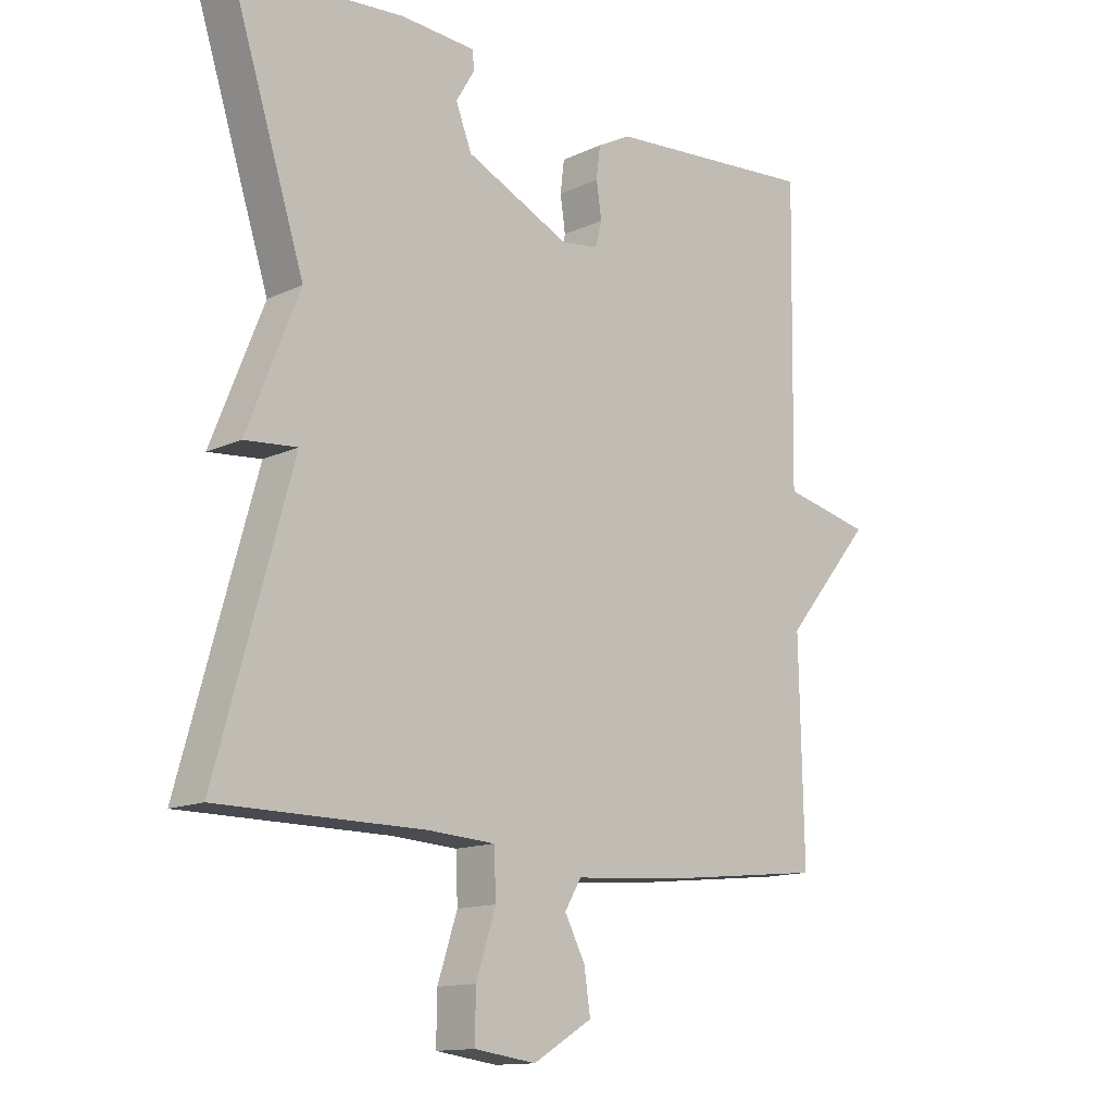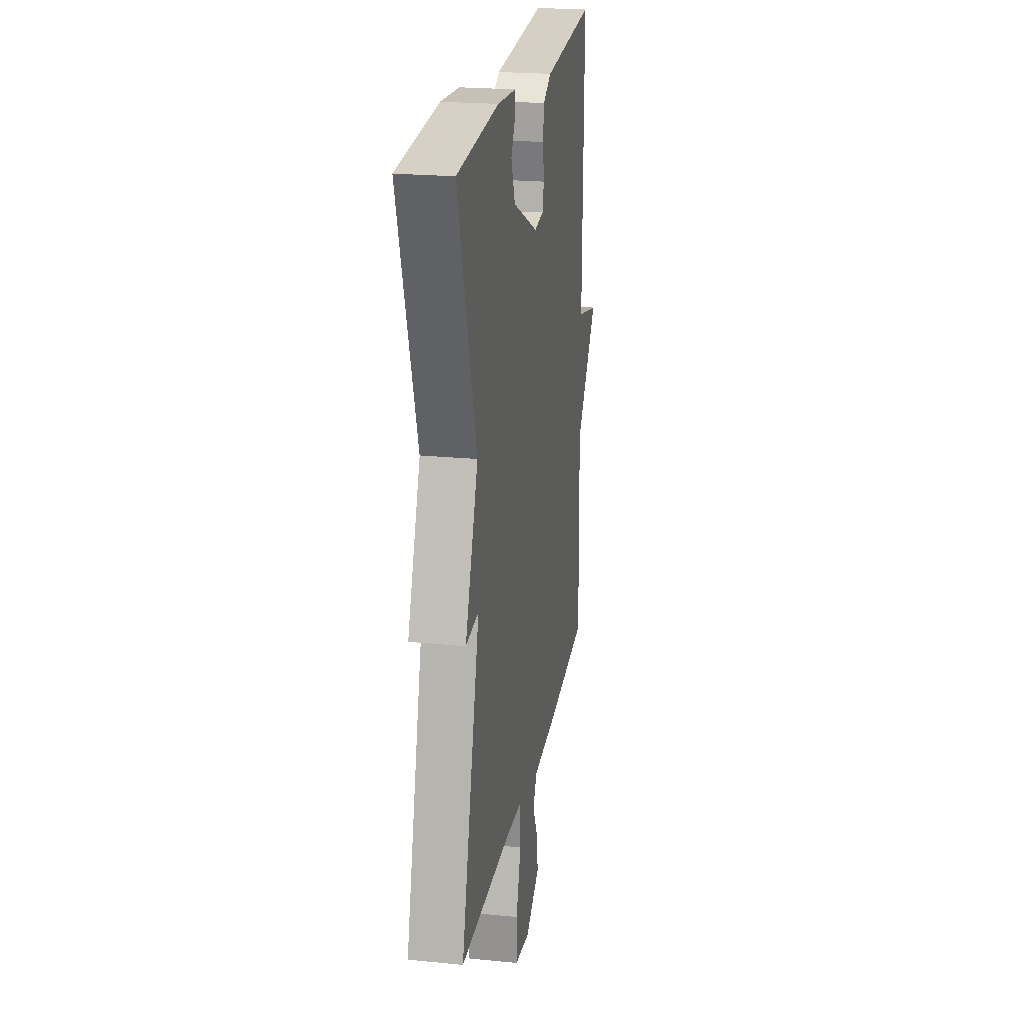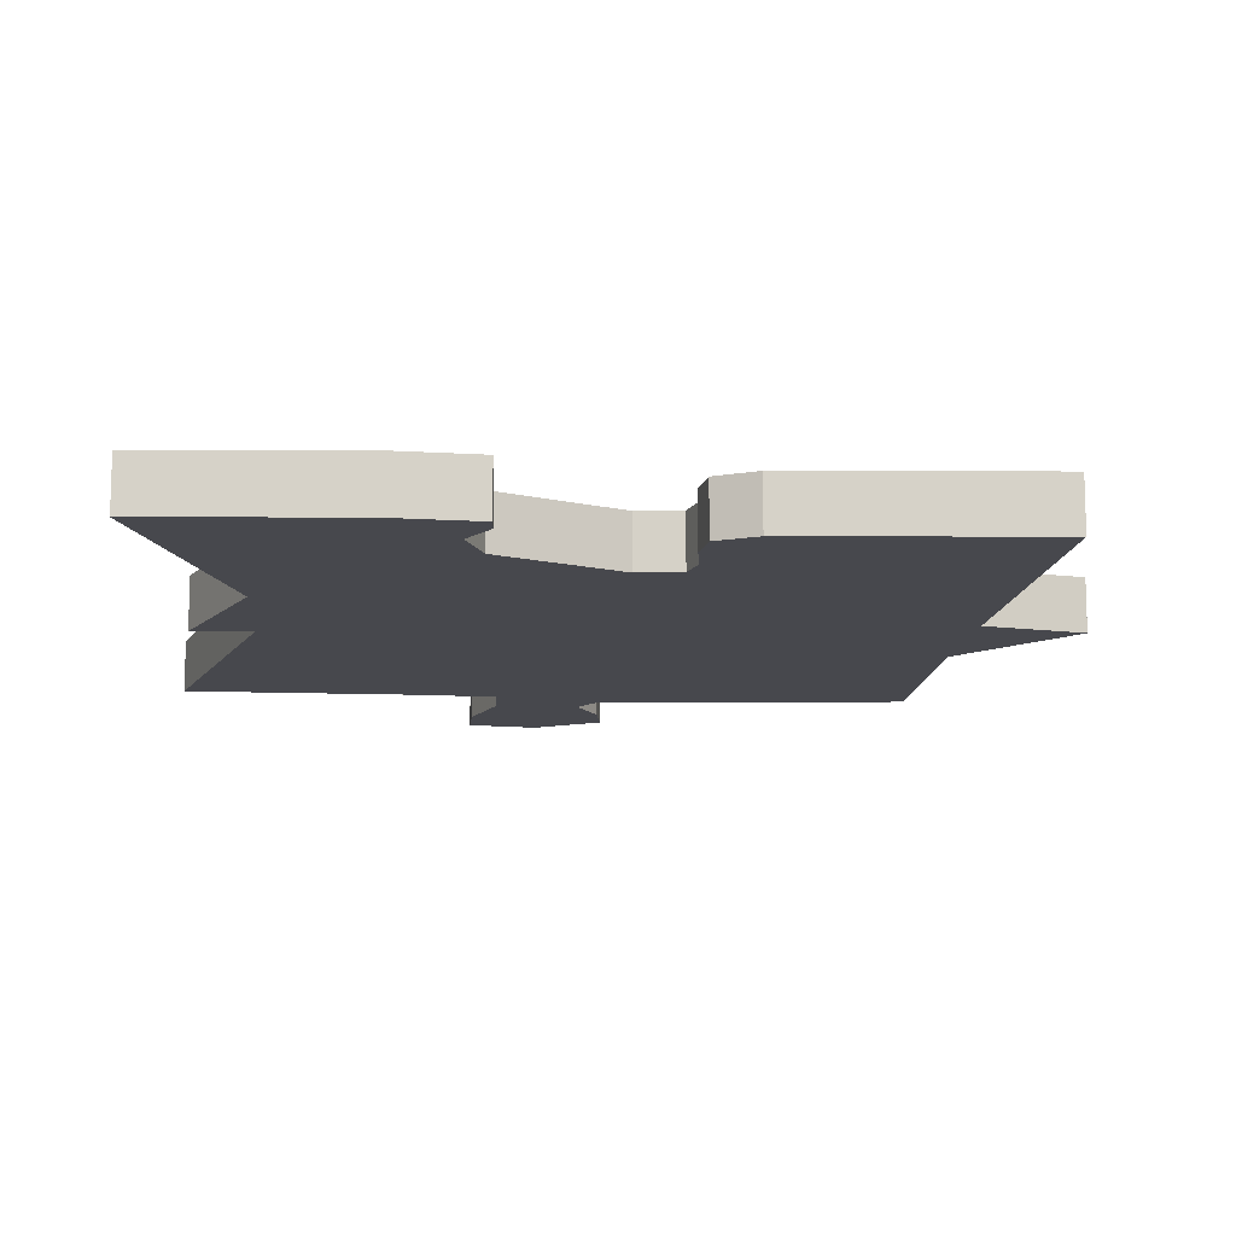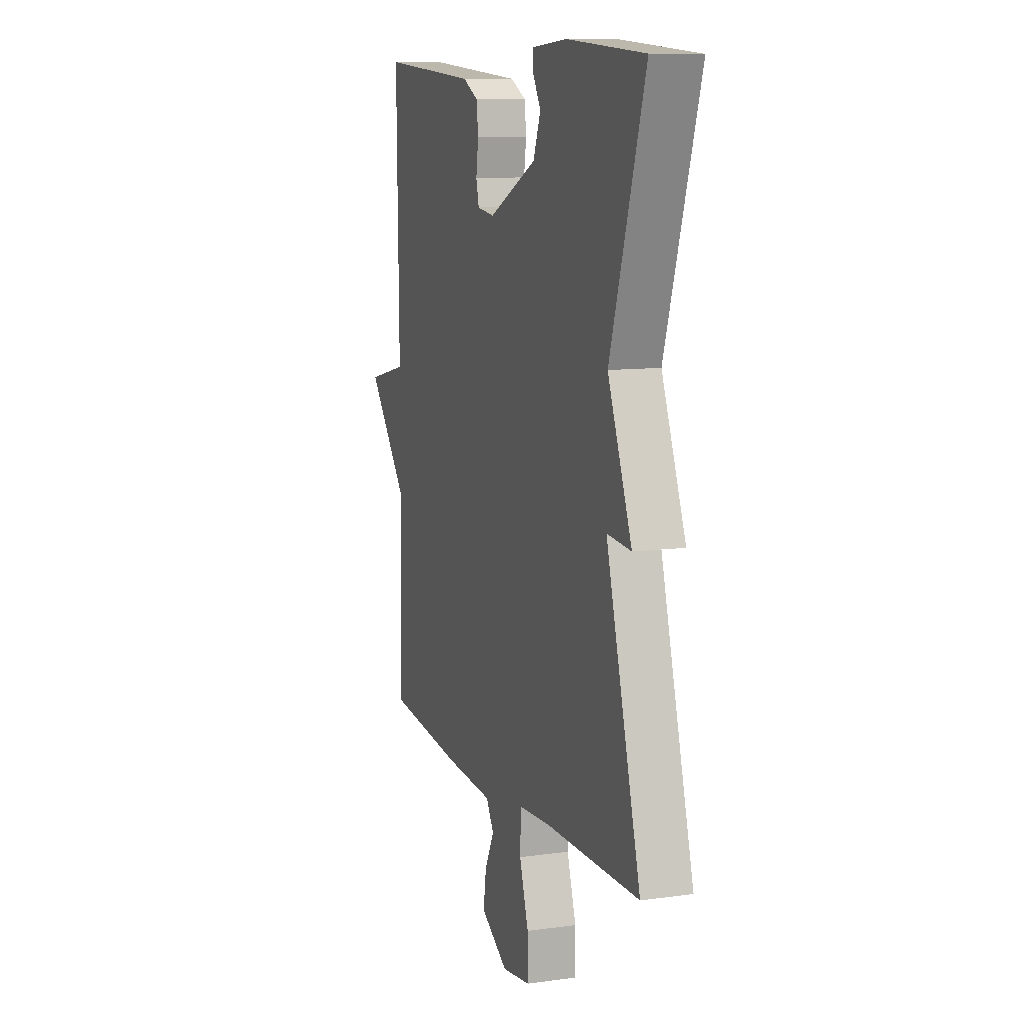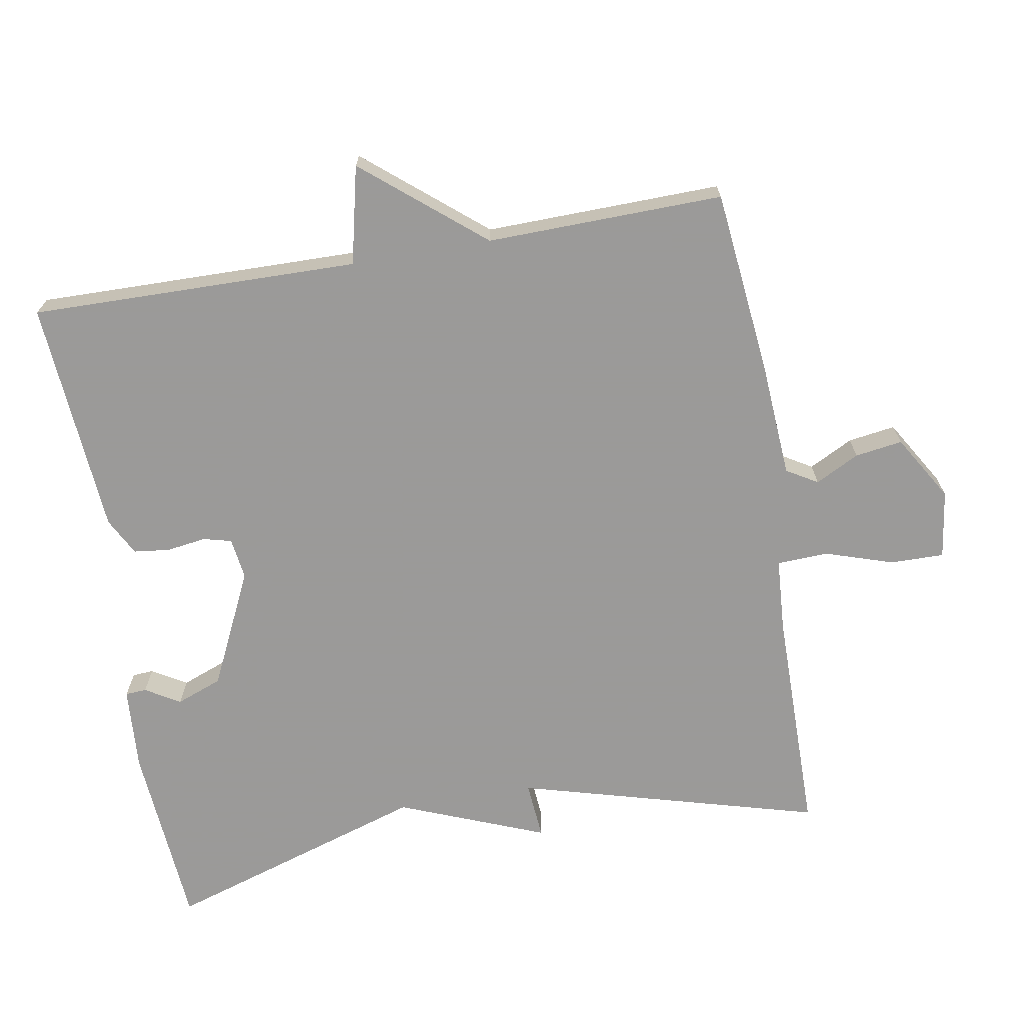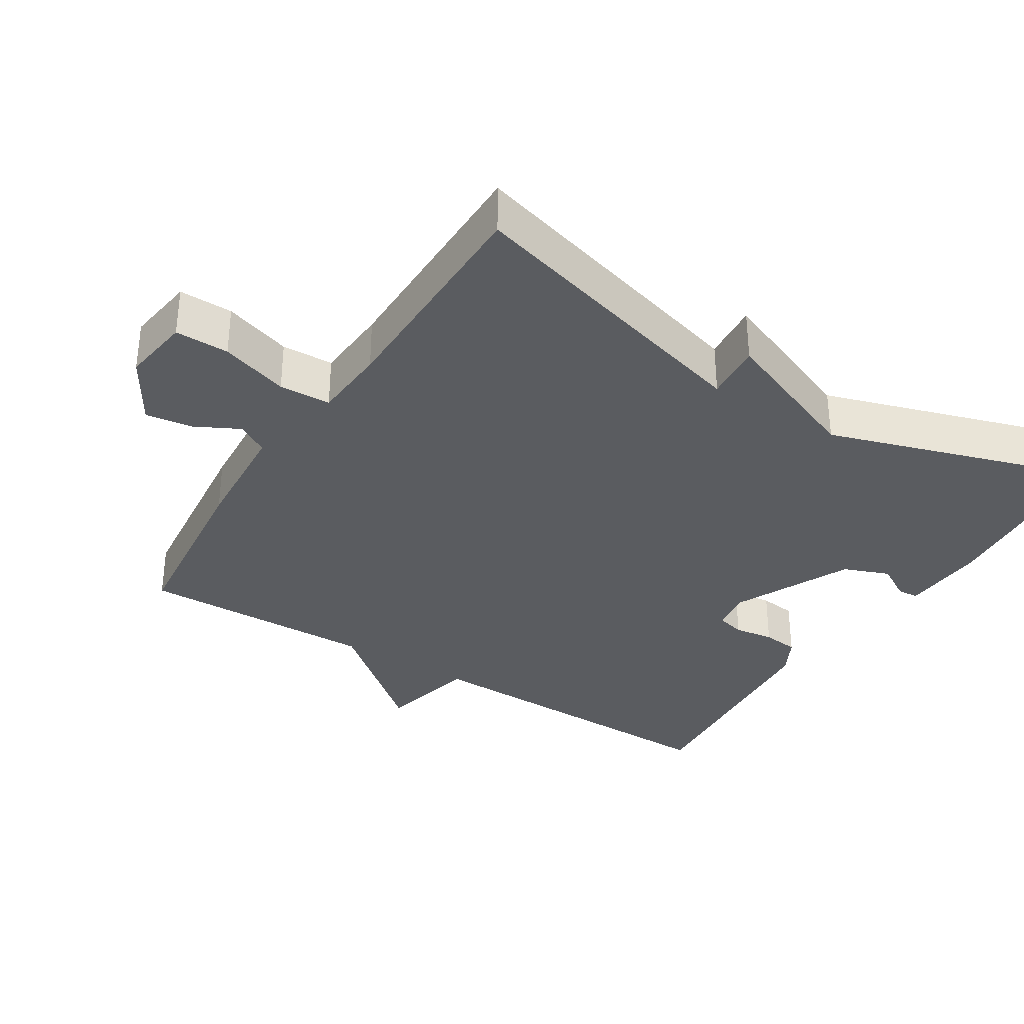
<metadata>
{"format":"obj","ext":"obj","renderer":"f3d","projection":"perspective","resolution":1024,"background":"white","views":[{"elev":-13.4,"azim":-43.5,"up":"+Z"},{"elev":22.3,"azim":-80.3,"up":"+Z"},{"elev":-11.7,"azim":-4.9,"up":"+Y"},{"elev":10.2,"azim":-109.3,"up":"+Z"},{"elev":-69.5,"azim":99.8,"up":"+Y"},{"elev":-34.2,"azim":-122.1,"up":"+Y"}]}
</metadata>
<code>
v -0.5 0.07 0.5
v -0.235 0.07 0.521
v -0.116 0.07 0.513
v -0.114 0.07 0.483
v -0.143 0.07 0.434
v -0.118 0.07 0.369
v 0.046 0.07 0.291
v 0.105 0.07 0.299
v 0.115 0.07 0.339
v 0.107 0.07 0.395
v 0.113 0.07 0.446
v 0.166 0.07 0.474
v 0.5 0.07 0.5
v 0.493 0.07 0.035
v 0.632 0.07 0.003
v 0.493 0.07 -0.165
v 0.5 0.07 -0.5
v 0.238 0.07 -0.528
v 0.074 0.07 -0.539
v 0.048 0.07 -0.583
v 0.08 0.07 -0.645
v 0.09 0.07 -0.712
v -0.003 0.07 -0.768
v -0.1 0.07 -0.754
v -0.099 0.07 -0.678
v -0.068 0.07 -0.582
v -0.071 0.07 -0.509
v -0.176 0.07 -0.502
v -0.5 0.07 -0.5
v -0.382 0.07 -0.072
v -0.464 0.07 -0.079
v -0.382 0.07 0.128
v -0.5 0 0.5
v -0.235 0 0.521
v -0.116 0 0.513
v -0.114 0 0.483
v -0.143 0 0.434
v -0.118 0 0.369
v 0.046 0 0.291
v 0.105 0 0.299
v 0.115 0 0.339
v 0.107 0 0.395
v 0.113 0 0.446
v 0.166 0 0.474
v 0.5 0 0.5
v 0.493 0 0.035
v 0.632 0 0.003
v 0.493 0 -0.165
v 0.5 0 -0.5
v 0.238 0 -0.528
v 0.074 0 -0.539
v 0.048 0 -0.583
v 0.08 0 -0.645
v 0.09 0 -0.712
v -0.003 0 -0.768
v -0.1 0 -0.754
v -0.099 0 -0.678
v -0.068 0 -0.582
v -0.071 0 -0.509
v -0.176 0 -0.502
v -0.5 0 -0.5
v -0.382 0 -0.072
v -0.464 0 -0.079
v -0.382 0 0.128
f 30 31 32
f 28 29 30
f 27 28 30 32
f 24 25 26
f 23 24 26
f 22 23 26
f 21 22 26
f 20 21 26
f 19 20 26 27
f 27 32 1
f 19 27 1
f 18 19 1
f 17 18 1
f 16 17 1
f 12 13 14
f 11 12 14
f 10 11 14
f 9 10 14
f 8 9 14
f 7 8 14
f 6 7 14
f 3 4 5
f 2 3 5
f 1 2 5
f 1 5 6
f 16 1 6 14
f 14 15 16
f 64 63 62
f 62 61 60
f 64 62 60 59
f 58 57 56
f 58 56 55
f 58 55 54
f 58 54 53
f 58 53 52
f 59 58 52 51
f 33 64 59
f 33 59 51
f 33 51 50
f 33 50 49
f 33 49 48
f 46 45 44
f 46 44 43
f 46 43 42
f 46 42 41
f 46 41 40
f 46 40 39
f 46 39 38
f 37 36 35
f 37 35 34
f 37 34 33
f 38 37 33
f 46 38 33 48
f 48 47 46
f 1 33 34 2
f 2 34 35 3
f 3 35 36 4
f 4 36 37 5
f 5 37 38 6
f 6 38 39 7
f 7 39 40 8
f 8 40 41 9
f 9 41 42 10
f 10 42 43 11
f 11 43 44 12
f 12 44 45 13
f 13 45 46 14
f 14 46 47 15
f 15 47 48 16
f 16 48 49 17
f 17 49 50 18
f 18 50 51 19
f 19 51 52 20
f 20 52 53 21
f 21 53 54 22
f 22 54 55 23
f 23 55 56 24
f 24 56 57 25
f 25 57 58 26
f 26 58 59 27
f 27 59 60 28
f 28 60 61 29
f 29 61 62 30
f 30 62 63 31
f 31 63 64 32
f 32 64 33 1

</code>
